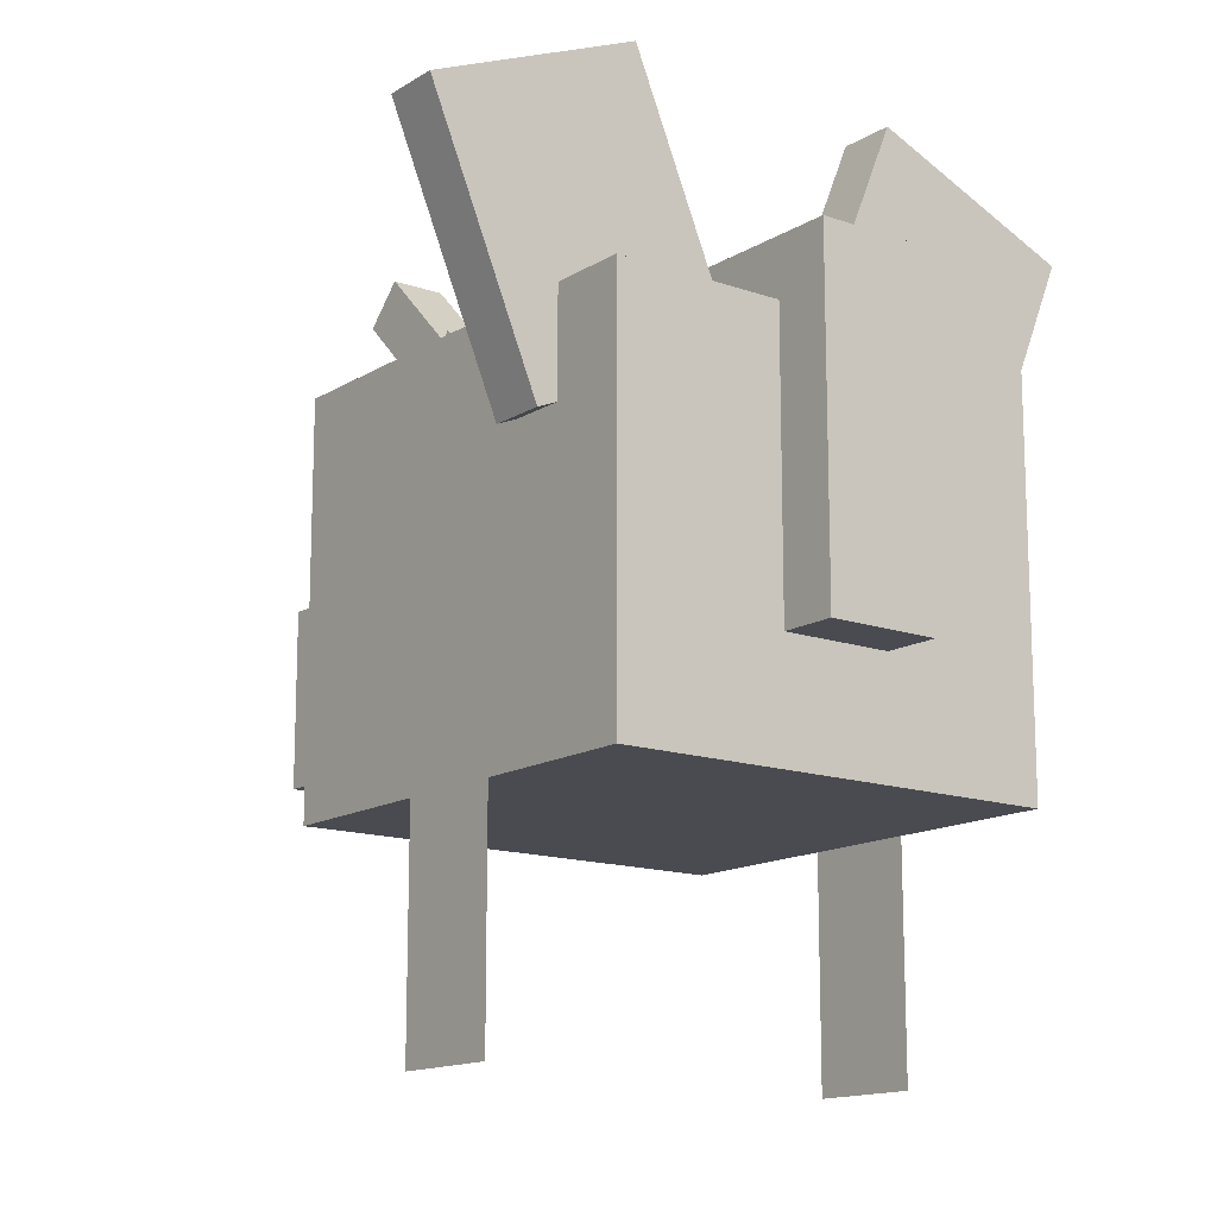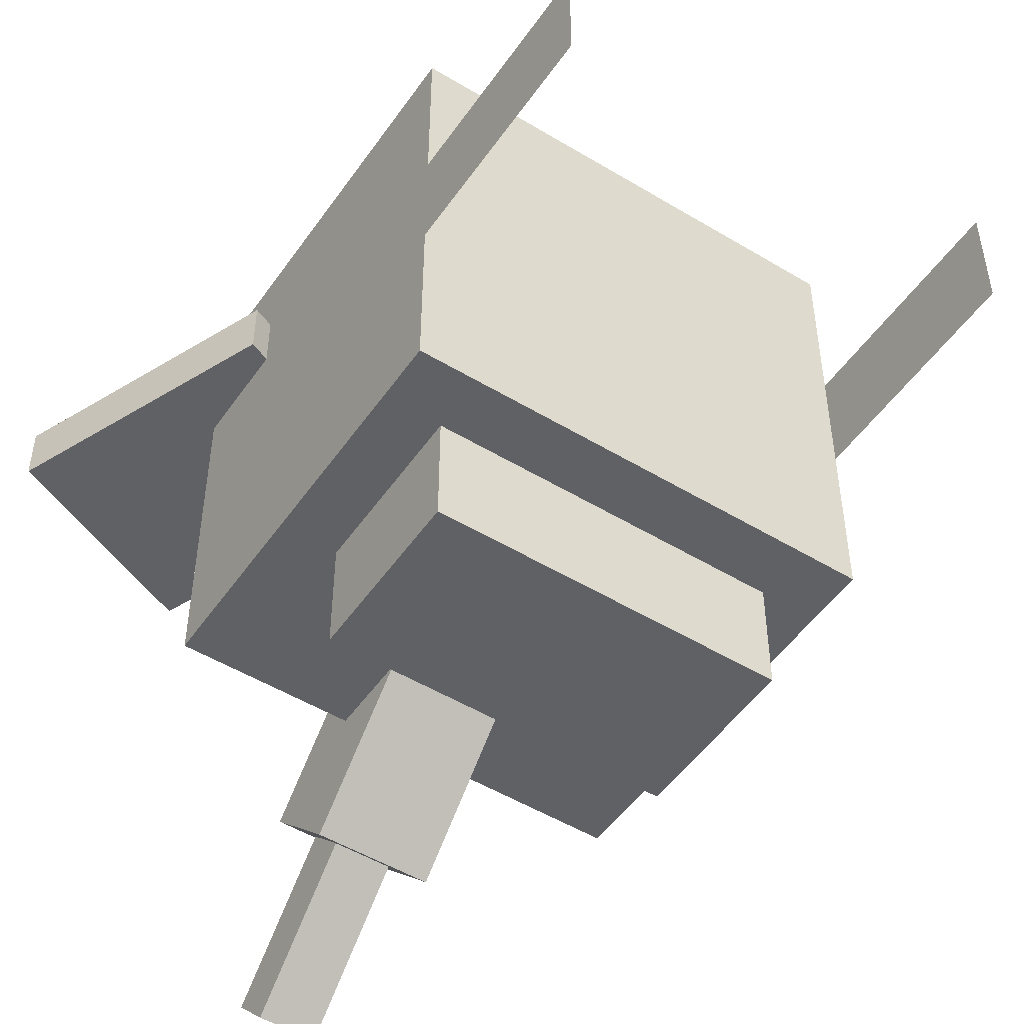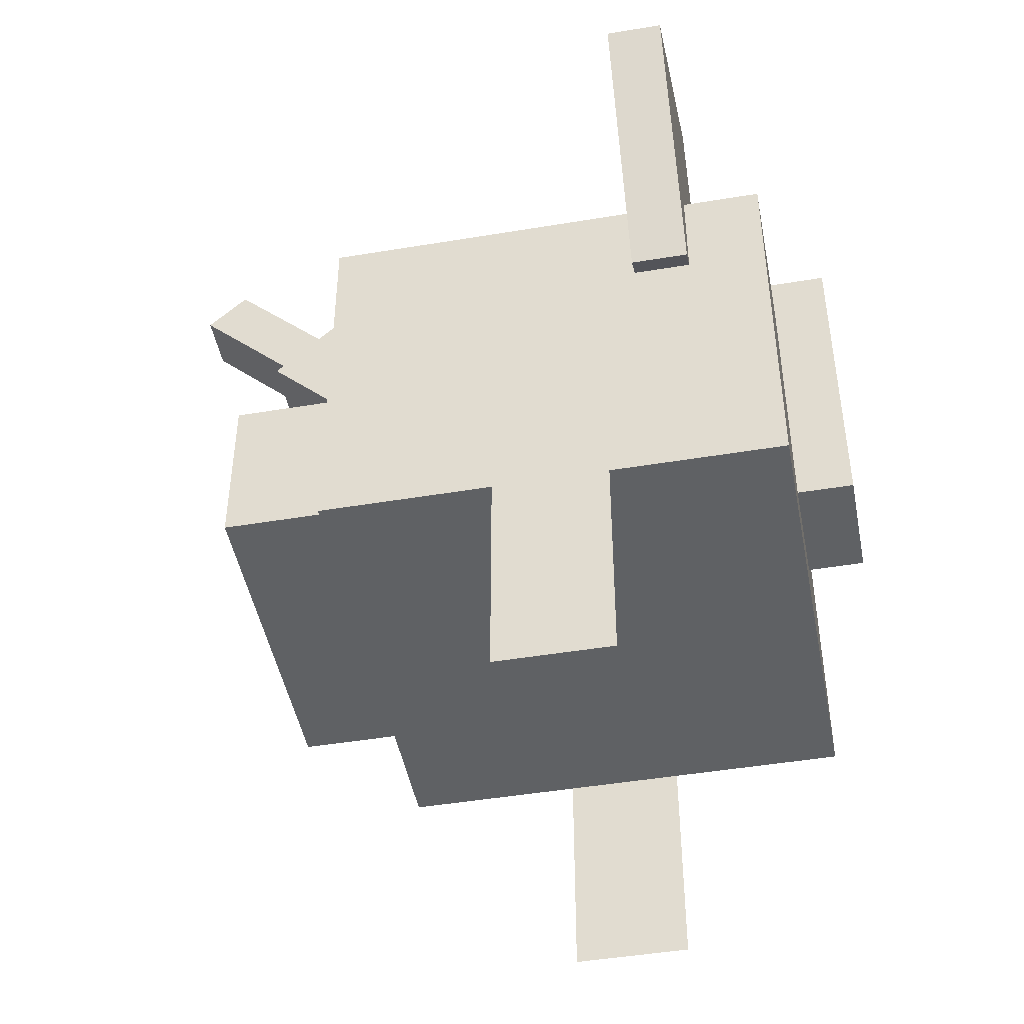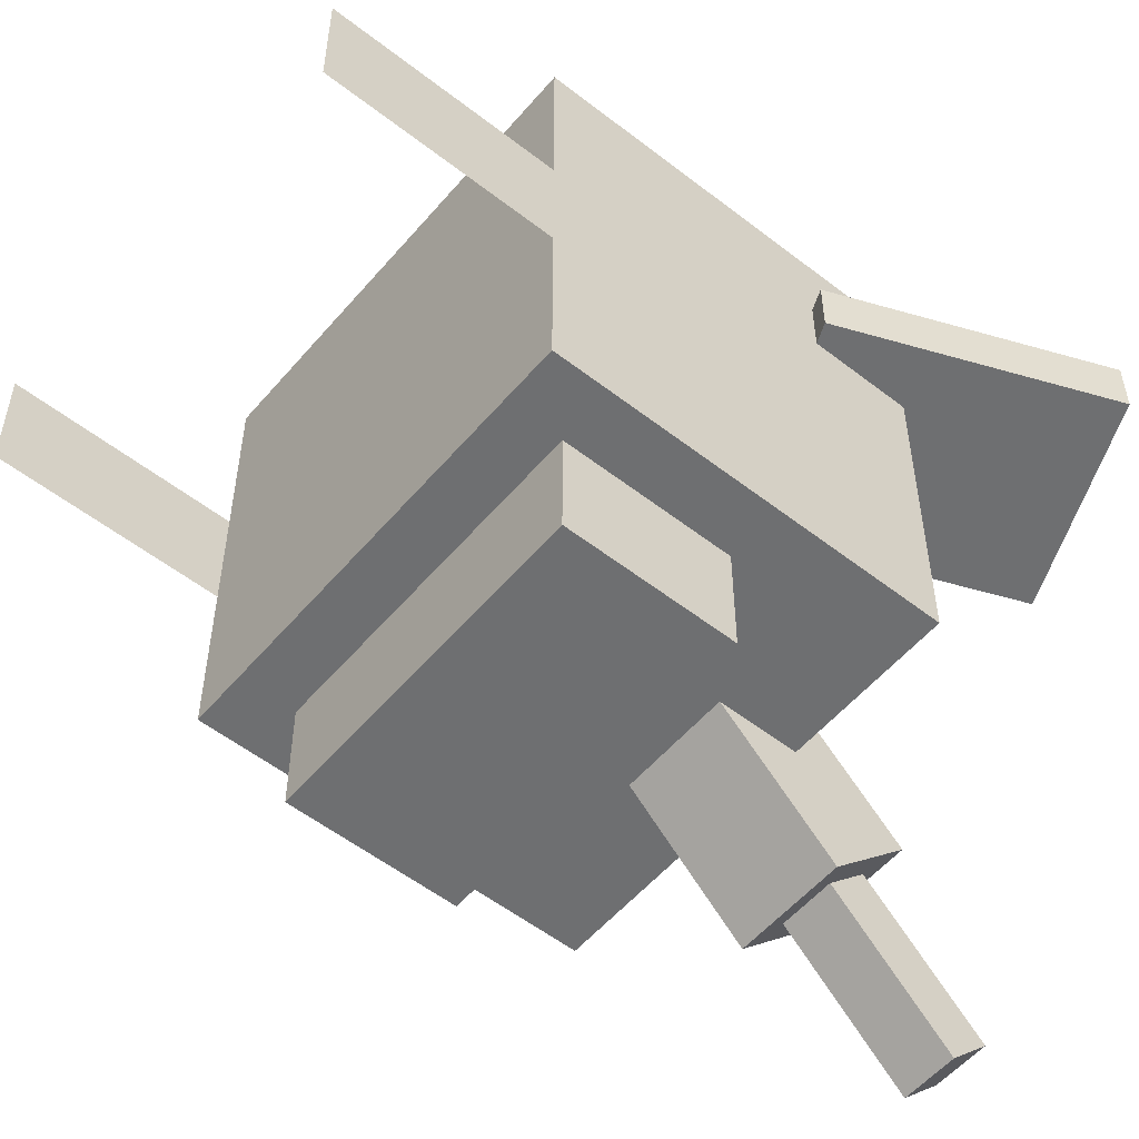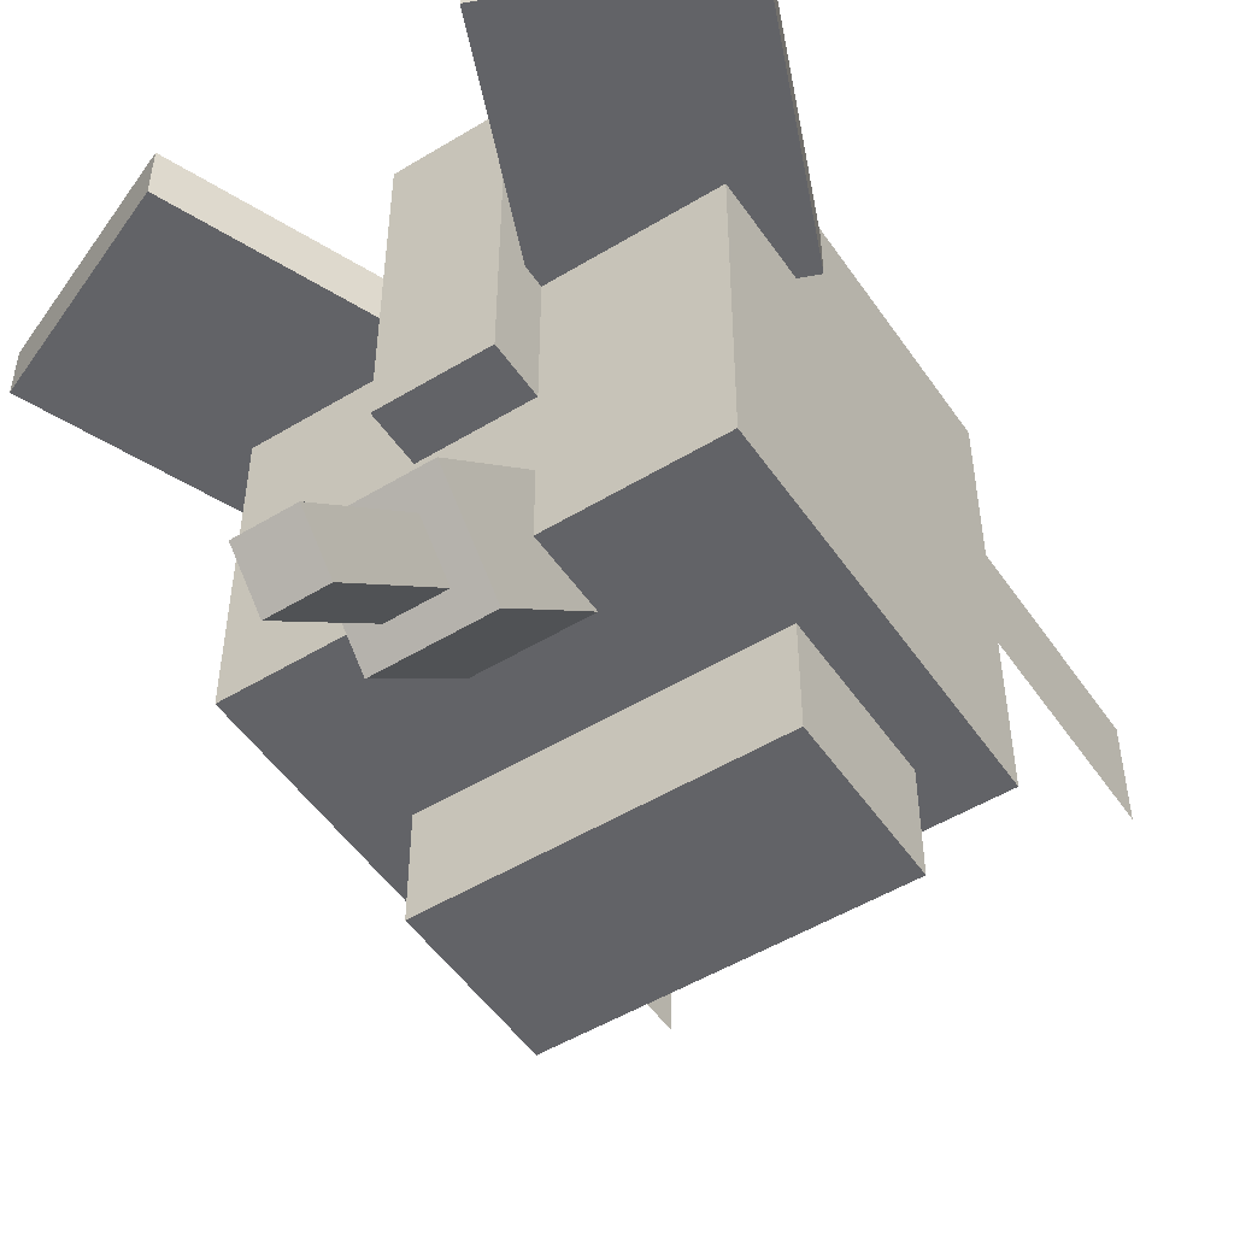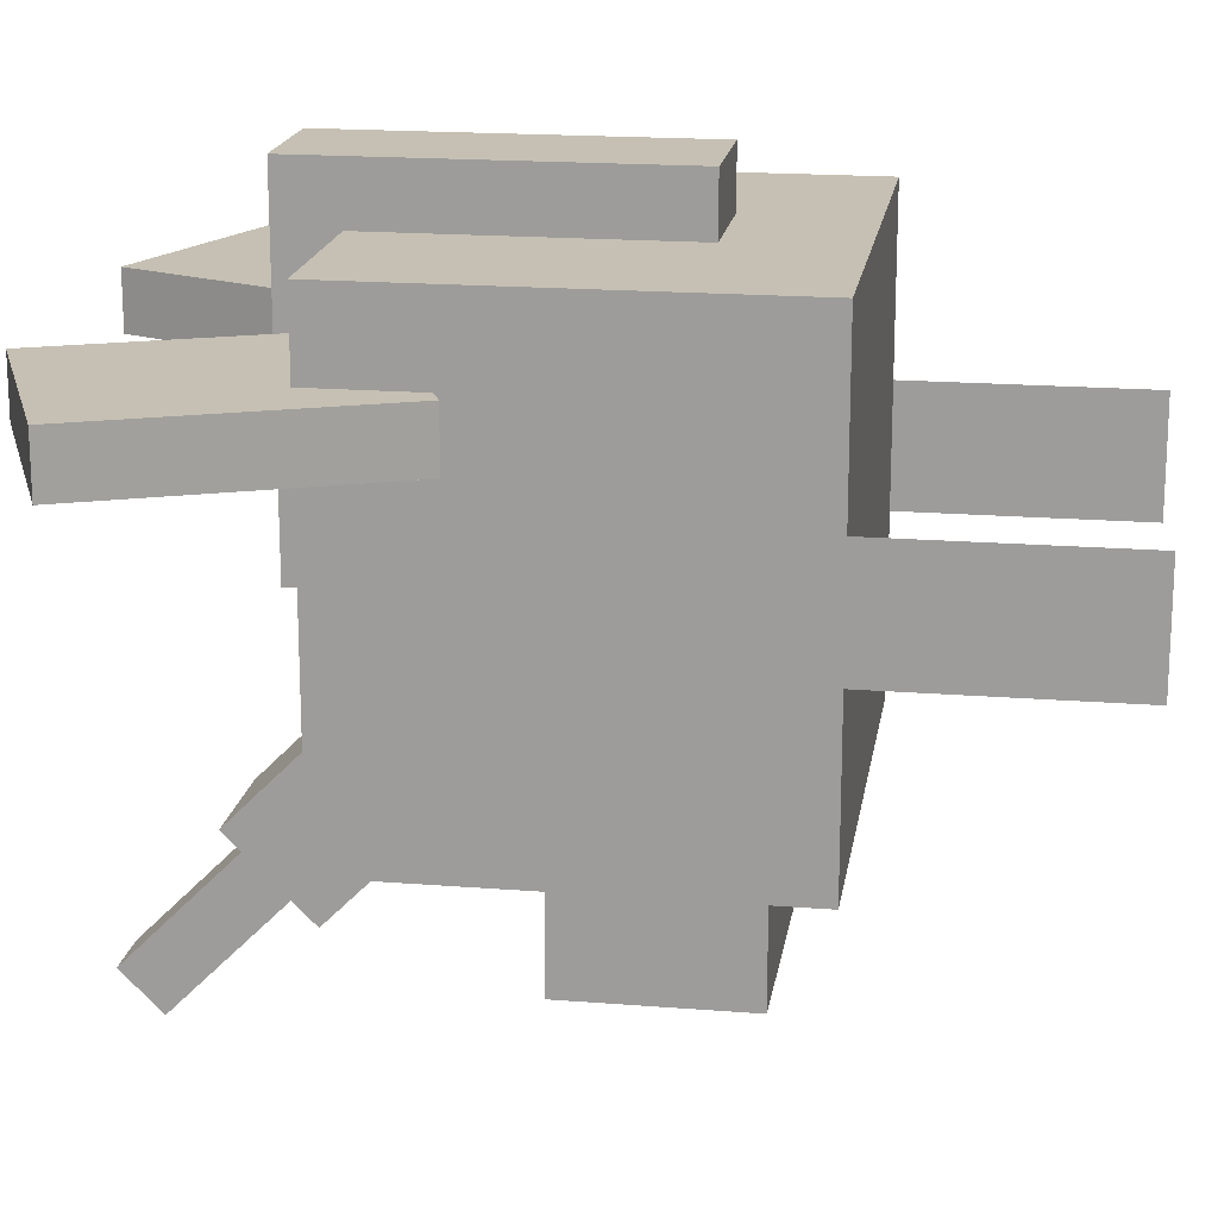
<metadata>
{"format":"obj","ext":"obj","renderer":"f3d","projection":"perspective","resolution":1024,"background":"white","views":[{"elev":-14.4,"azim":-37.4,"up":"+Y"},{"elev":-50.3,"azim":-33.6,"up":"+Z"},{"elev":-46.4,"azim":-79.2,"up":"+Y"},{"elev":-54.6,"azim":50.5,"up":"+Z"},{"elev":-51.0,"azim":-146.6,"up":"+Z"},{"elev":18.1,"azim":-81.2,"up":"+Z"}]}
</metadata>
<code>
o cube
v 0.25 -0.0625 0.25
v 0.25 -0.0625 -0.25
v 0.25 -0.5 0.25
v 0.25 -0.5 -0.25
v -0.25 -0.0625 -0.25
v -0.25 -0.0625 0.25
v -0.25 -0.5 -0.25
v -0.25 -0.5 0.25
f 4 7 5 2
f 3 4 2 1
f 8 3 1 6
f 7 8 6 5
f 6 1 2 5
f 7 4 3 8
o cube
v 0.25 -0.125 -0.25
v 0.25 -0.125 -0.25
v 0.25 -0.25 -0.25
v 0.25 -0.25 -0.25
v -0.25 -0.125 -0.25
v -0.25 -0.125 -0.25
v -0.25 -0.25 -0.25
v -0.25 -0.25 -0.25
f 12 15 13 10
o cube
v 0.0625 0 0.3125
v 0.0625 0 -0.0625
v 0.0625 -0.0625 0.3125
v 0.0625 -0.0625 -0.0625
v -0.0625 0 -0.0625
v -0.0625 0 0.3125
v -0.0625 -0.0625 -0.0625
v -0.0625 -0.0625 0.3125
f 20 23 21 18
f 19 20 18 17
f 24 19 17 22
f 23 24 22 21
f 22 17 18 21
o cube
v 0.0625 -0.0625 0.3125
v 0.0625 -0.0625 0.25
v 0.0625 -0.375 0.3125
v 0.0625 -0.375 0.25
v -0.0625 -0.0625 0.25
v -0.0625 -0.0625 0.3125
v -0.0625 -0.375 0.25
v -0.0625 -0.375 0.3125
f 27 28 26 25
f 32 27 25 30
f 31 32 30 29
f 31 28 27 32
o cube
v 0.0625 0.06392 -0.2906
v 0.0625 -0.02447 -0.379
v 0.0625 -0.06866 -0.158
v 0.0625 -0.1571 -0.2464
v -0.0625 -0.02447 -0.379
v -0.0625 0.06392 -0.2906
v -0.0625 -0.1571 -0.2464
v -0.0625 -0.06866 -0.158
f 36 39 37 34
f 35 36 34 33
f 40 35 33 38
f 39 40 38 37
f 38 33 34 37
f 39 36 35 40
o cube
v 0.03125 0.1744 -0.4453
v 0.03125 0.1302 -0.4895
v 0.03125 0.04182 -0.3127
v 0.03125 -0.002373 -0.3569
v -0.03125 0.1302 -0.4895
v -0.03125 0.1744 -0.4453
v -0.03125 -0.002373 -0.3569
v -0.03125 0.04182 -0.3127
f 44 47 45 42
f 43 44 42 41
f 48 43 41 46
f 47 48 46 45
f 46 41 42 45
f 47 44 43 48
o cube
v 0.3916 0.1036 0.1638
v 0.3916 0.1036 0.1013
v 0.272 -0.1851 0.1638
v 0.272 -0.1851 0.1013
v 0.1606 0.1993 0.1013
v 0.1606 0.1993 0.1638
v 0.04104 -0.08945 0.1013
v 0.04104 -0.08945 0.1638
f 52 55 53 50
f 51 52 50 49
f 56 51 49 54
f 55 56 54 53
f 54 49 50 53
f 55 52 51 56
o cube
v -0.1606 0.1993 0.1638
v -0.1606 0.1993 0.1013
v -0.04104 -0.08945 0.1638
v -0.04104 -0.08945 0.1013
v -0.3916 0.1036 0.1013
v -0.3916 0.1036 0.1638
v -0.272 -0.1851 0.1013
v -0.272 -0.1851 0.1638
f 60 63 61 58
f 59 60 58 57
f 64 59 57 62
f 63 64 62 61
f 62 57 58 61
f 63 60 59 64
o cube
v 0.25 -0.5 0.0625
v 0.25 -0.5 -0.0625
v 0.25 -0.75 0.0625
v 0.25 -0.75 -0.0625
v 0.25 -0.5 -0.0625
v 0.25 -0.5 0.0625
v 0.25 -0.75 -0.0625
v 0.25 -0.75 0.0625
f 68 71 69 66
f 67 68 66 65
f 72 67 65 70
f 71 72 70 69
f 70 65 66 69
f 71 68 67 72
o cube
v 0.25 -0.3125 0.0625
v 0.25 -0.3125 -0.0625
v 0.25 -0.5 0.0625
v 0.25 -0.5 -0.0625
v 0.25 -0.3125 -0.0625
v 0.25 -0.3125 0.0625
v 0.25 -0.5 -0.0625
v 0.25 -0.5 0.0625
f 75 76 74 73
o cube
v -0.25 -0.3125 0.0625
v -0.25 -0.3125 -0.0625
v -0.25 -0.5 0.0625
v -0.25 -0.5 -0.0625
v -0.25 -0.3125 -0.0625
v -0.25 -0.3125 0.0625
v -0.25 -0.5 -0.0625
v -0.25 -0.5 0.0625
f 87 88 86 85
o cube
v -0.25 -0.5 0.0625
v -0.25 -0.5 -0.0625
v -0.25 -0.75 0.0625
v -0.25 -0.75 -0.0625
v -0.25 -0.5 -0.0625
v -0.25 -0.5 0.0625
v -0.25 -0.75 -0.0625
v -0.25 -0.75 0.0625
f 92 95 93 90
f 91 92 90 89
f 96 91 89 94
f 95 96 94 93
f 94 89 90 93
f 95 92 91 96
o cube
v 0.1875 -0.25 -0.25
v 0.1875 -0.25 -0.375
v 0.1875 -0.4375 -0.25
v 0.1875 -0.4375 -0.375
v -0.1875 -0.25 -0.375
v -0.1875 -0.25 -0.25
v -0.1875 -0.4375 -0.375
v -0.1875 -0.4375 -0.25
f 100 103 101 98
f 99 100 98 97
f 103 104 102 101
f 102 97 98 101
f 103 100 99 104

</code>
